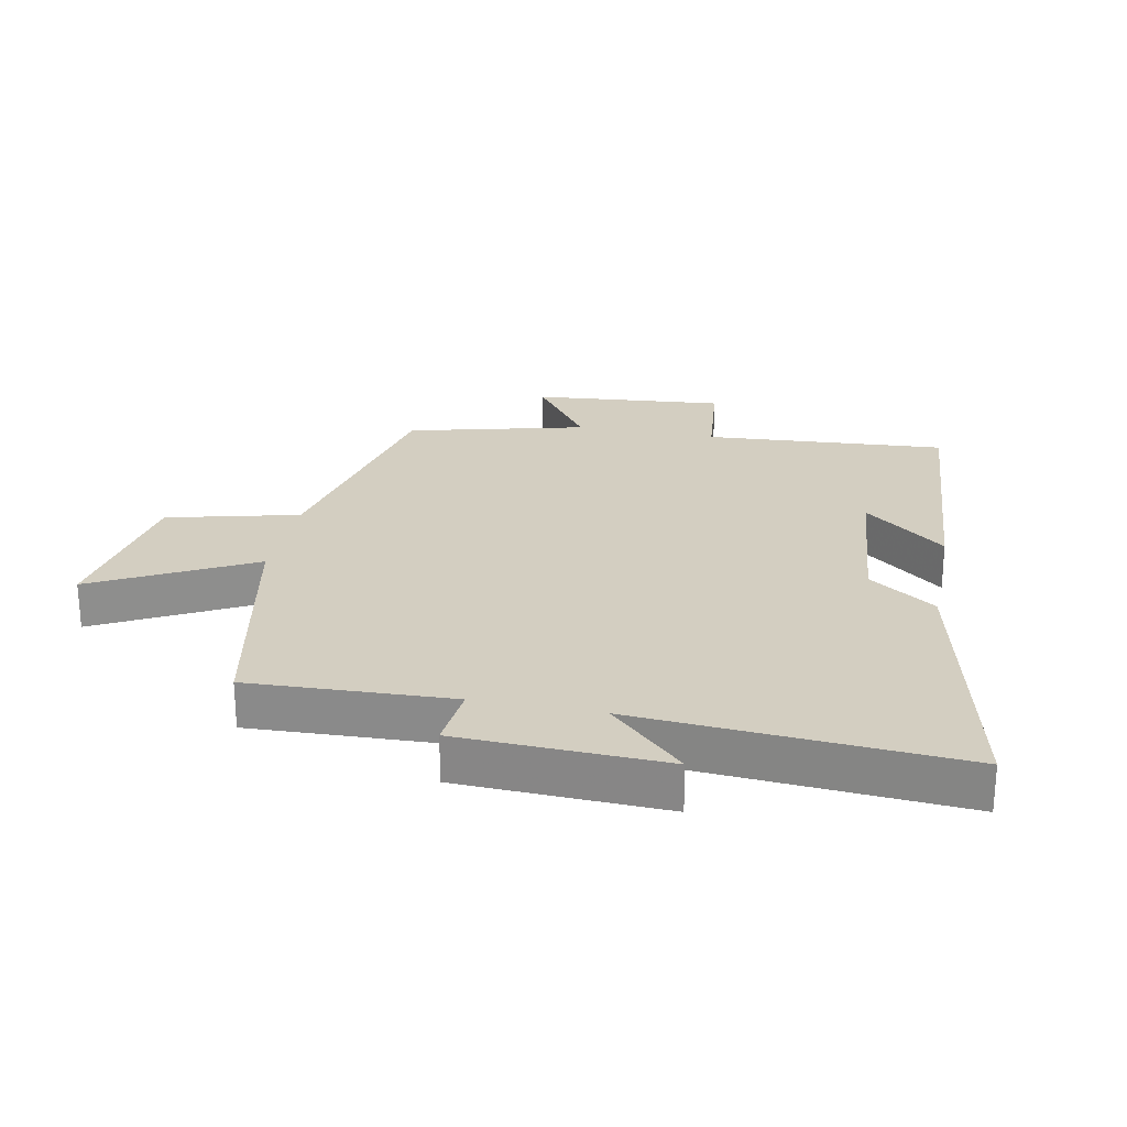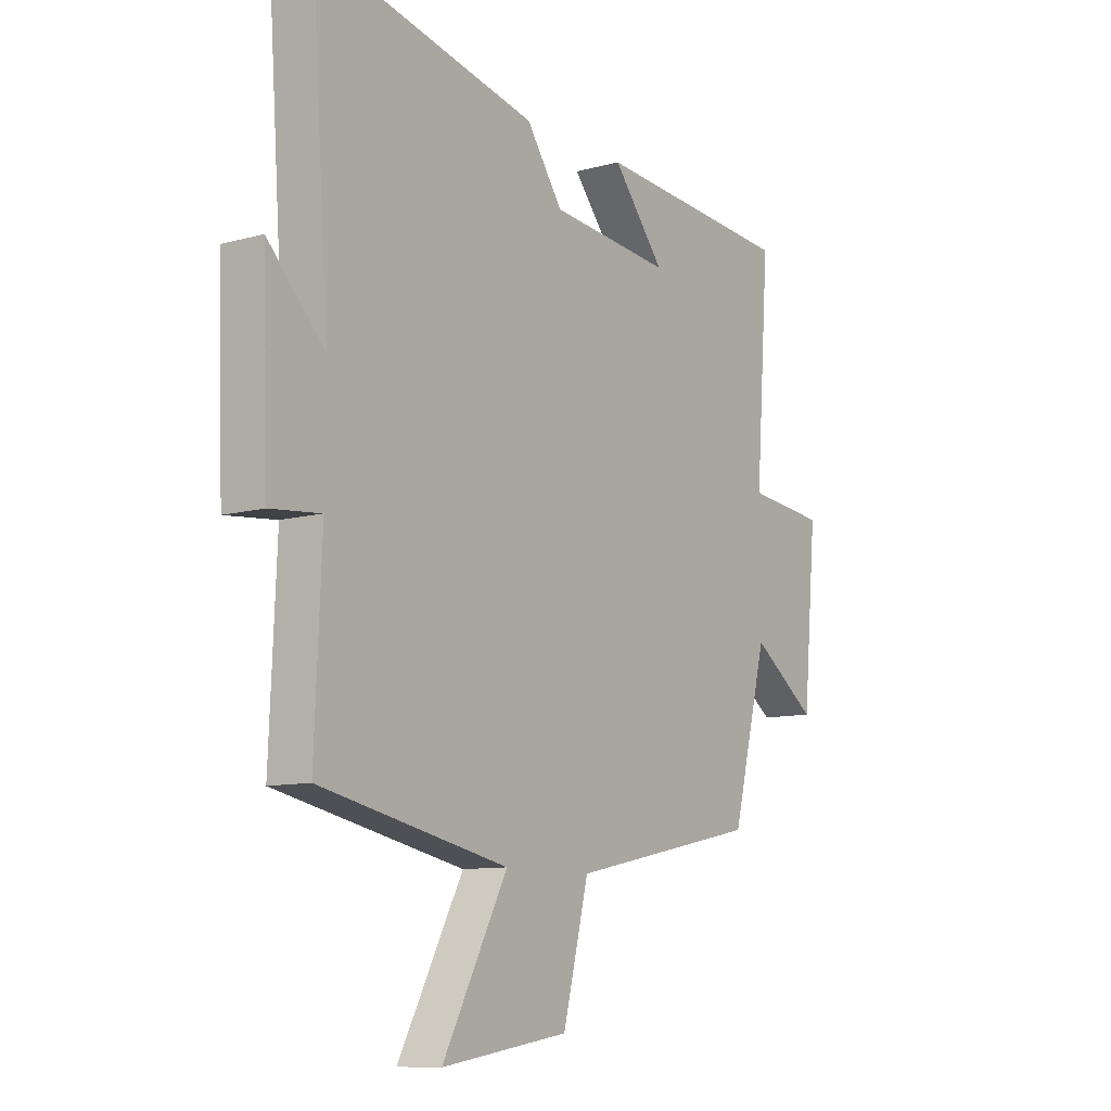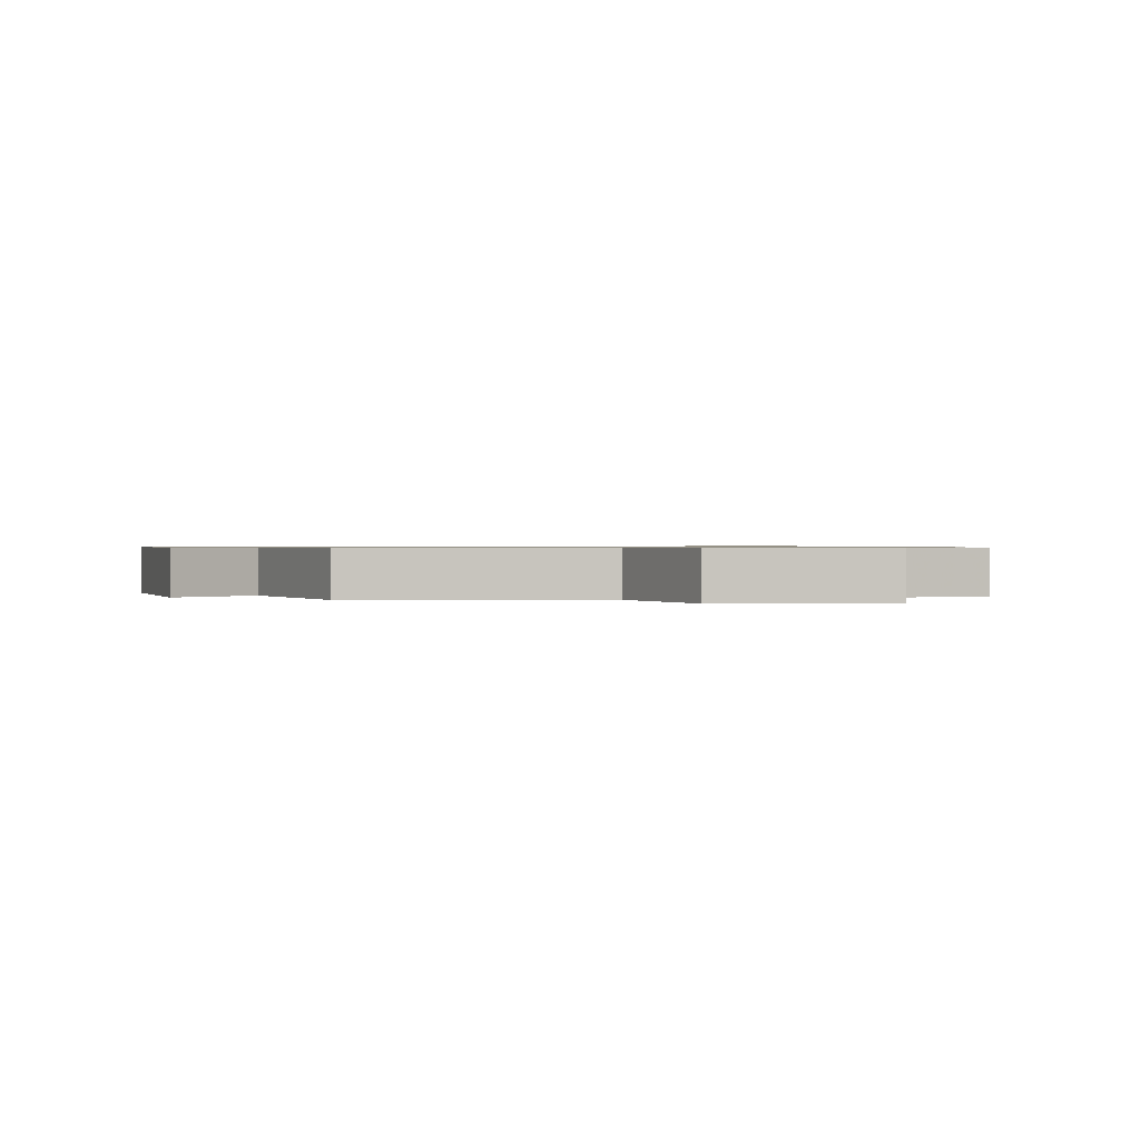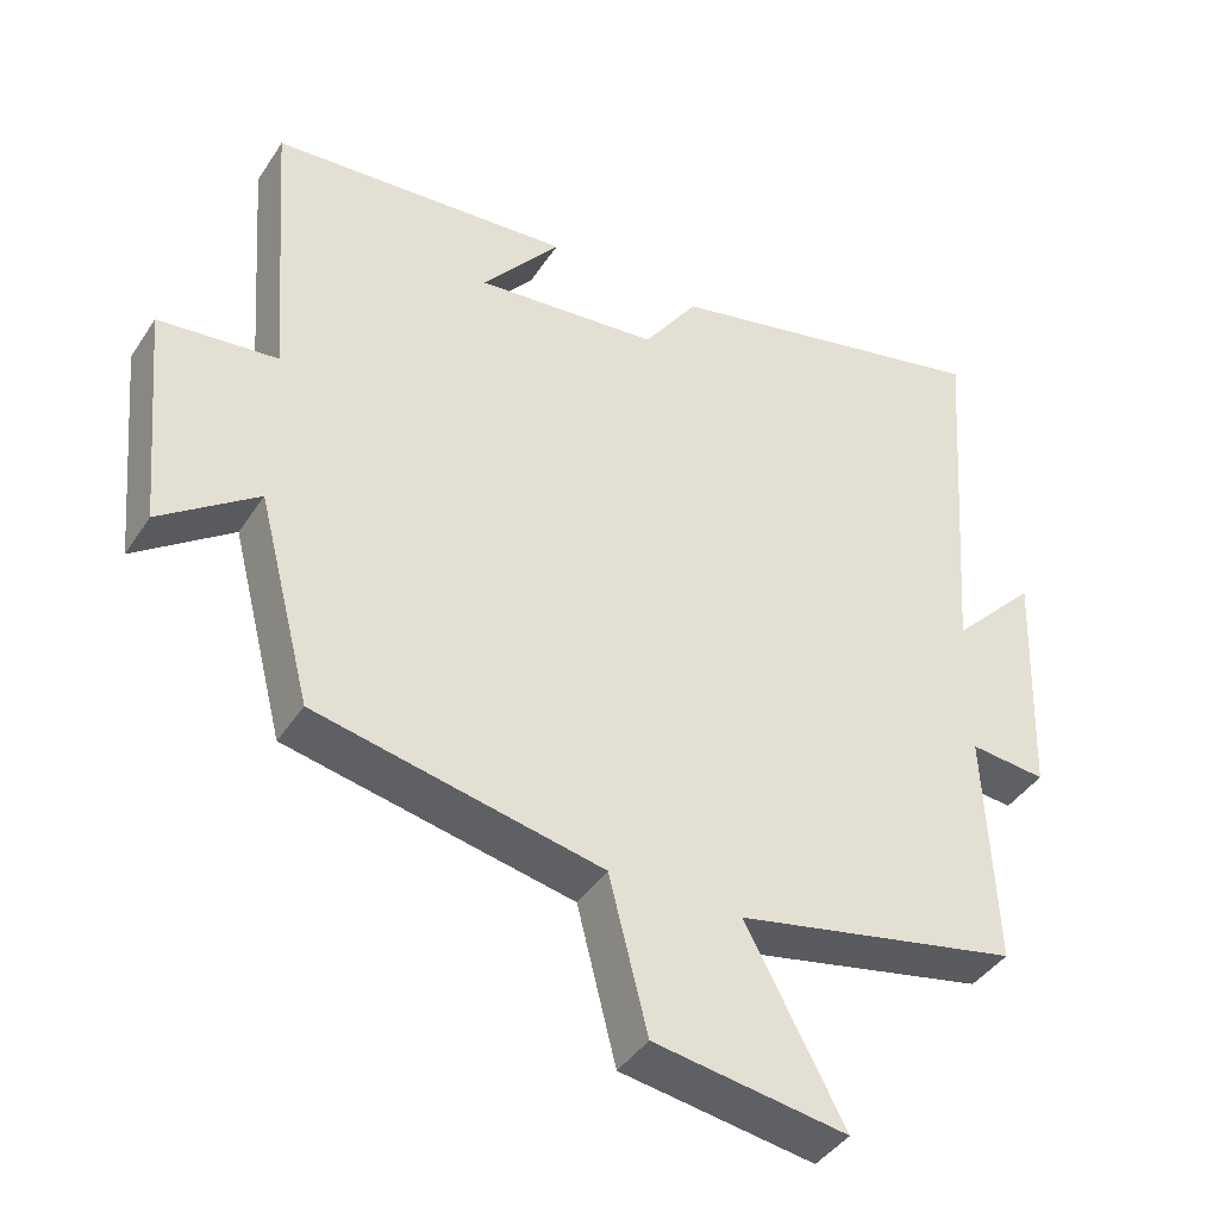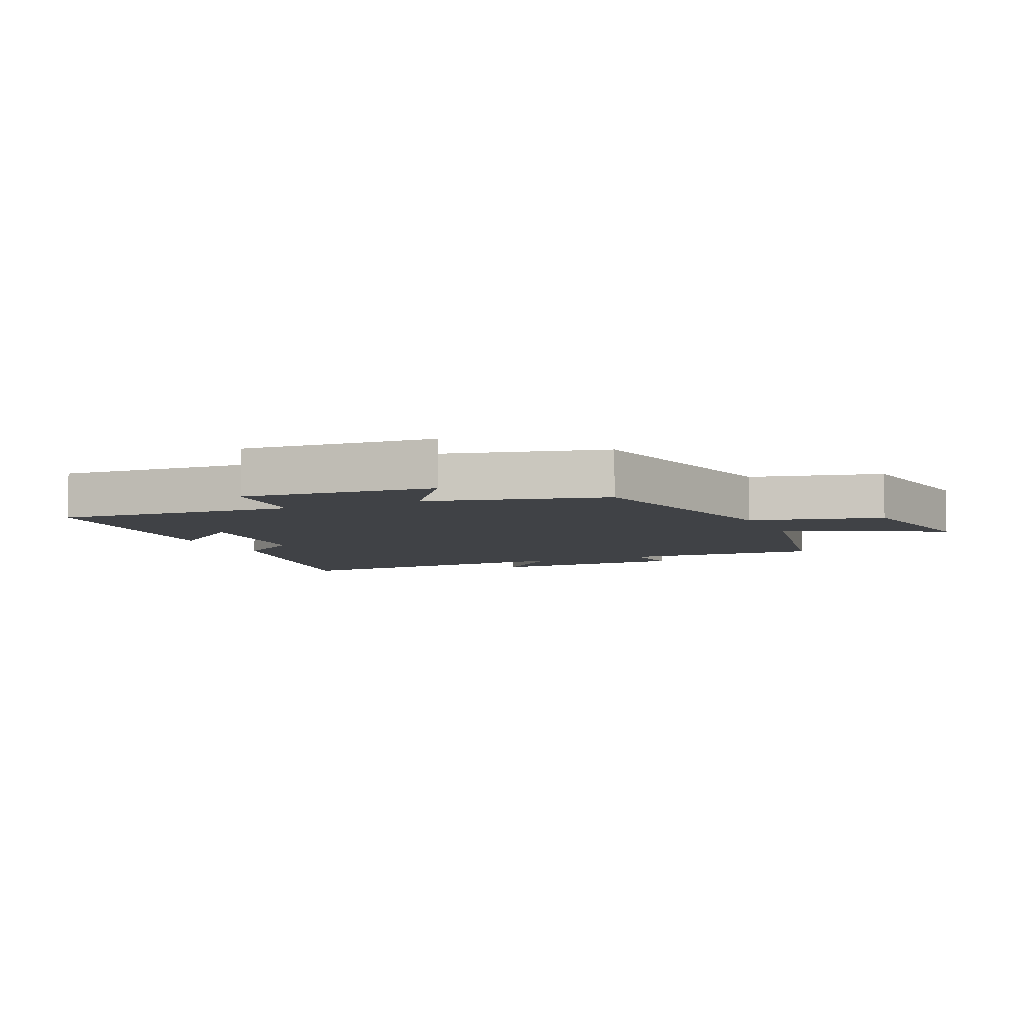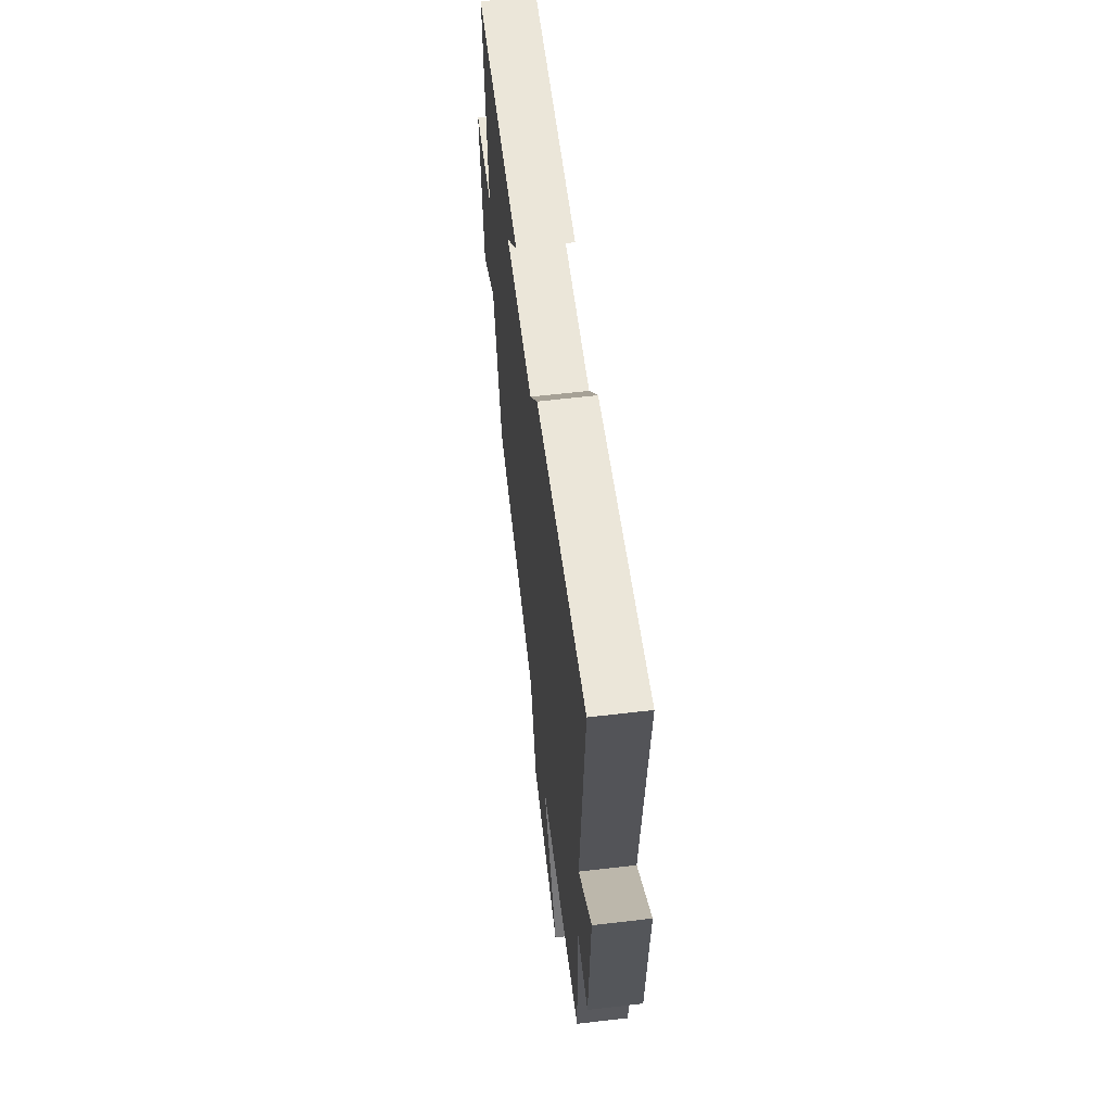
<metadata>
{"format":"obj","ext":"obj","renderer":"f3d","projection":"perspective","resolution":1024,"background":"white","views":[{"elev":24.9,"azim":-78.6,"up":"+Y"},{"elev":-10.0,"azim":-54.7,"up":"+Z"},{"elev":0.7,"azim":167.5,"up":"+Y"},{"elev":-41.3,"azim":149.7,"up":"+Z"},{"elev":-6.3,"azim":114.3,"up":"+Y"},{"elev":61.2,"azim":-96.8,"up":"+Z"}]}
</metadata>
<code>
v 0.528 0.07 0.469
v 0.5 0.07 0.087
v 0.659 0.07 0.07
v 0.631 0.07 -0.234
v 0.5 0.07 -0.139
v 0.428 0.07 -0.42
v 0.045 0.07 -0.5
v -0.007 0.07 -0.707
v -0.265 0.07 -0.747
v -0.133 0.07 -0.5
v -0.514 0.07 -0.421
v -0.5 0.07 -0.102
v -0.602 0.07 -0.112
v -0.614 0.07 0.212
v -0.5 0.07 0.094
v -0.536 0.07 0.6
v -0.089 0.07 0.5
v -0.016 0.07 0.395
v 0.23 0.07 0.371
v 0.125 0.07 0.5
v 0.528 0 0.469
v 0.5 0 0.087
v 0.659 0 0.07
v 0.631 0 -0.234
v 0.5 0 -0.139
v 0.428 0 -0.42
v 0.045 0 -0.5
v -0.007 0 -0.707
v -0.265 0 -0.747
v -0.133 0 -0.5
v -0.514 0 -0.421
v -0.5 0 -0.102
v -0.602 0 -0.112
v -0.614 0 0.212
v -0.5 0 0.094
v -0.536 0 0.6
v -0.089 0 0.5
v -0.016 0 0.395
v 0.23 0 0.371
v 0.125 0 0.5
f 19 20 1 2
f 18 19 2
f 15 16 17 18
f 15 18 2
f 12 13 14 15
f 12 15 2 3
f 10 11 12 3
f 7 8 9 10
f 5 6 7 10
f 5 10 3
f 3 4 5
f 22 21 40 39
f 22 39 38
f 38 37 36 35
f 22 38 35
f 35 34 33 32
f 23 22 35 32
f 23 32 31 30
f 30 29 28 27
f 30 27 26 25
f 23 30 25
f 25 24 23
f 1 21 22 2
f 2 22 23 3
f 3 23 24 4
f 4 24 25 5
f 5 25 26 6
f 6 26 27 7
f 7 27 28 8
f 8 28 29 9
f 9 29 30 10
f 10 30 31 11
f 11 31 32 12
f 12 32 33 13
f 13 33 34 14
f 14 34 35 15
f 15 35 36 16
f 16 36 37 17
f 17 37 38 18
f 18 38 39 19
f 19 39 40 20
f 20 40 21 1

</code>
